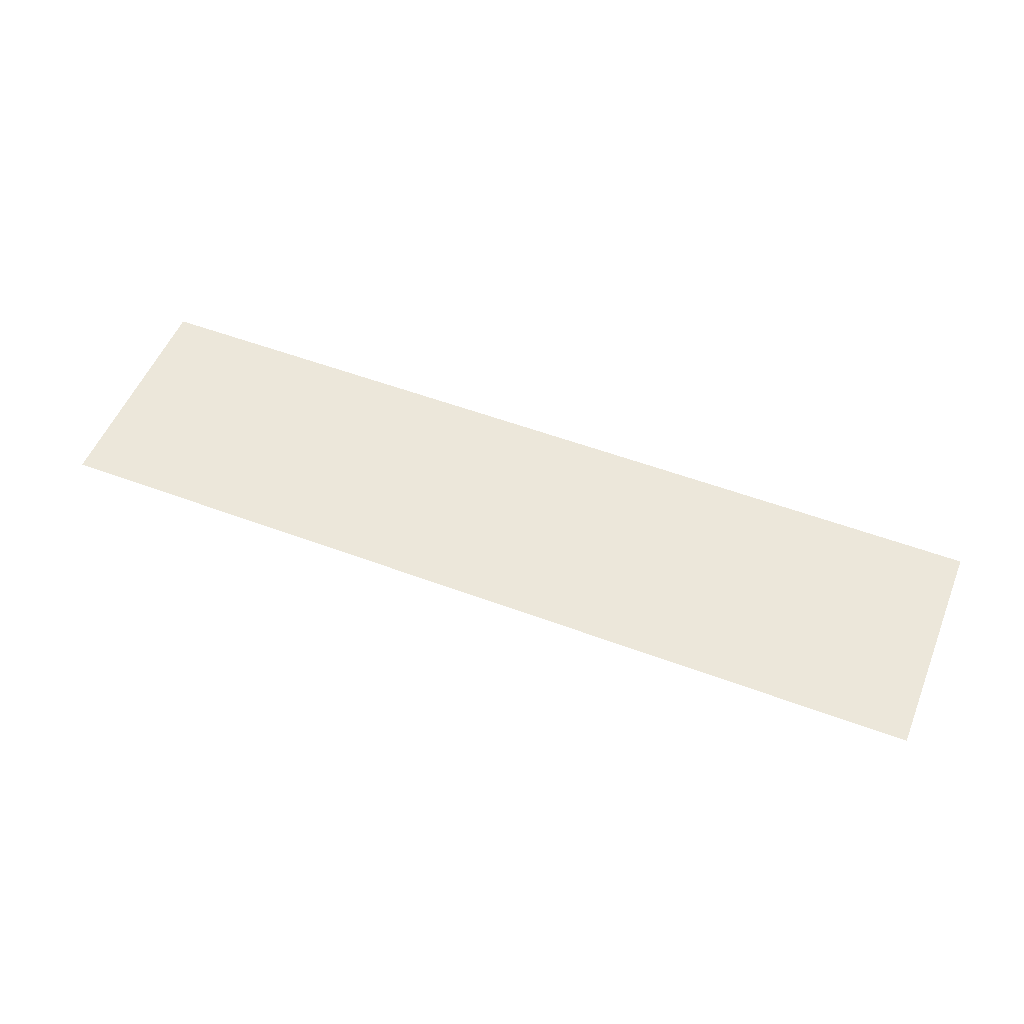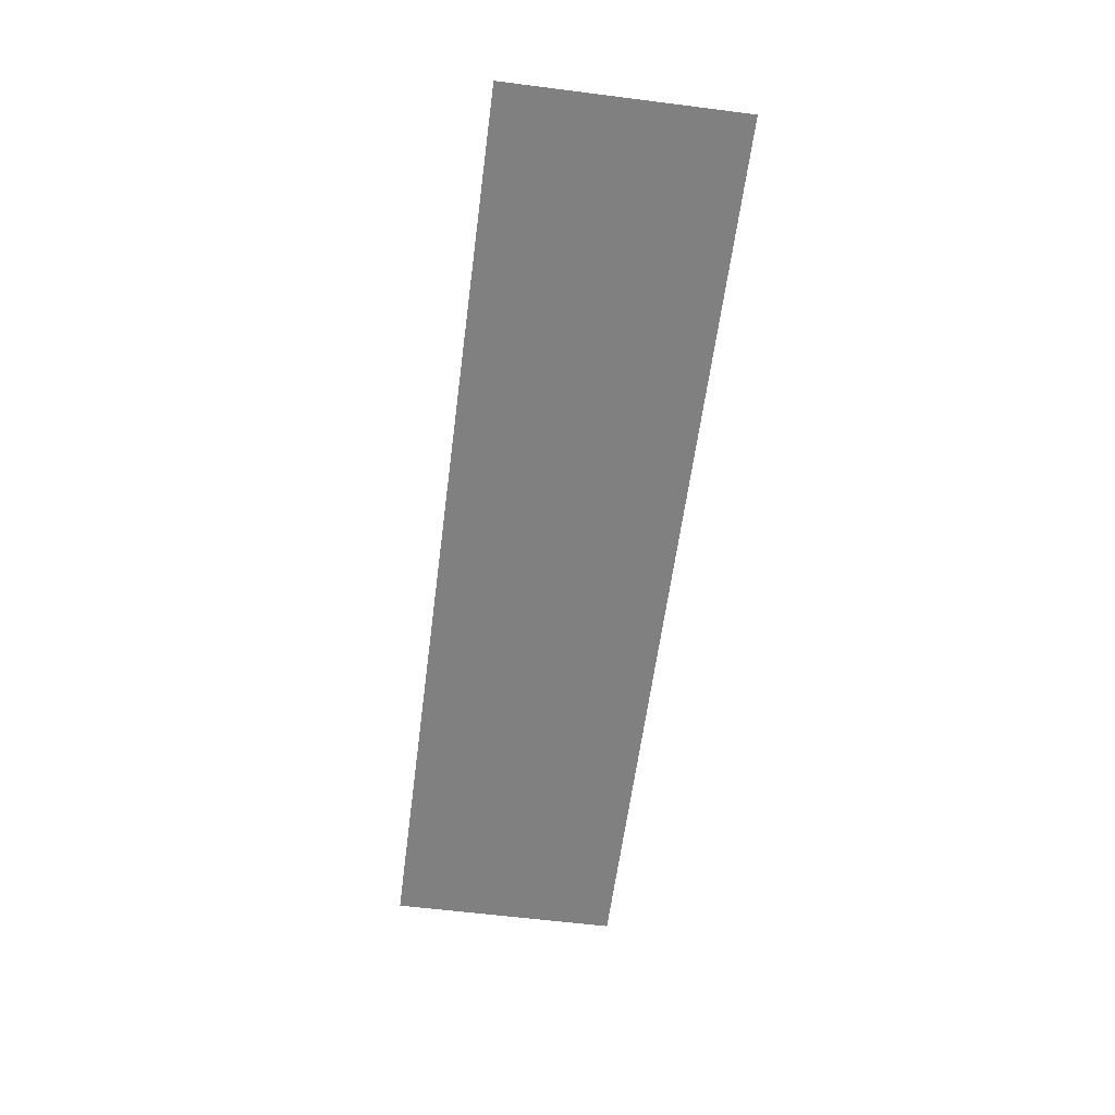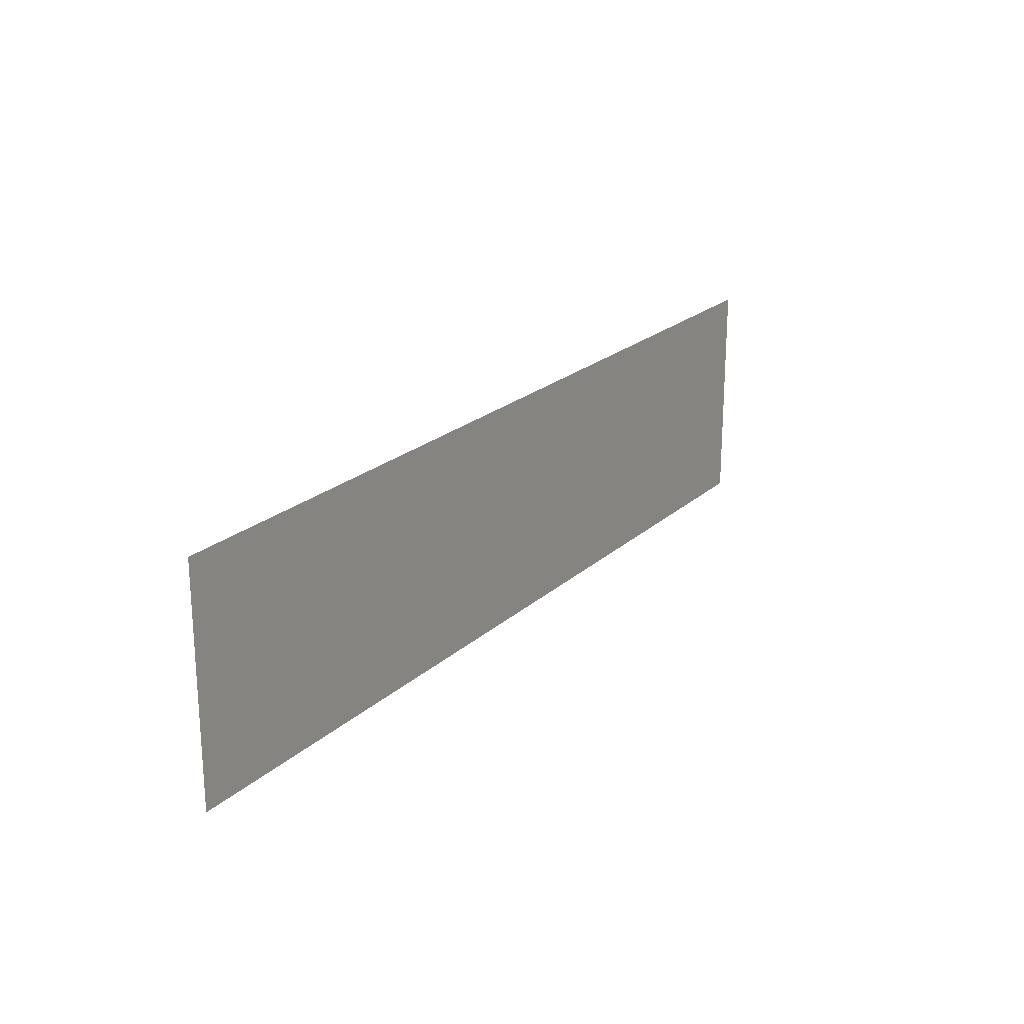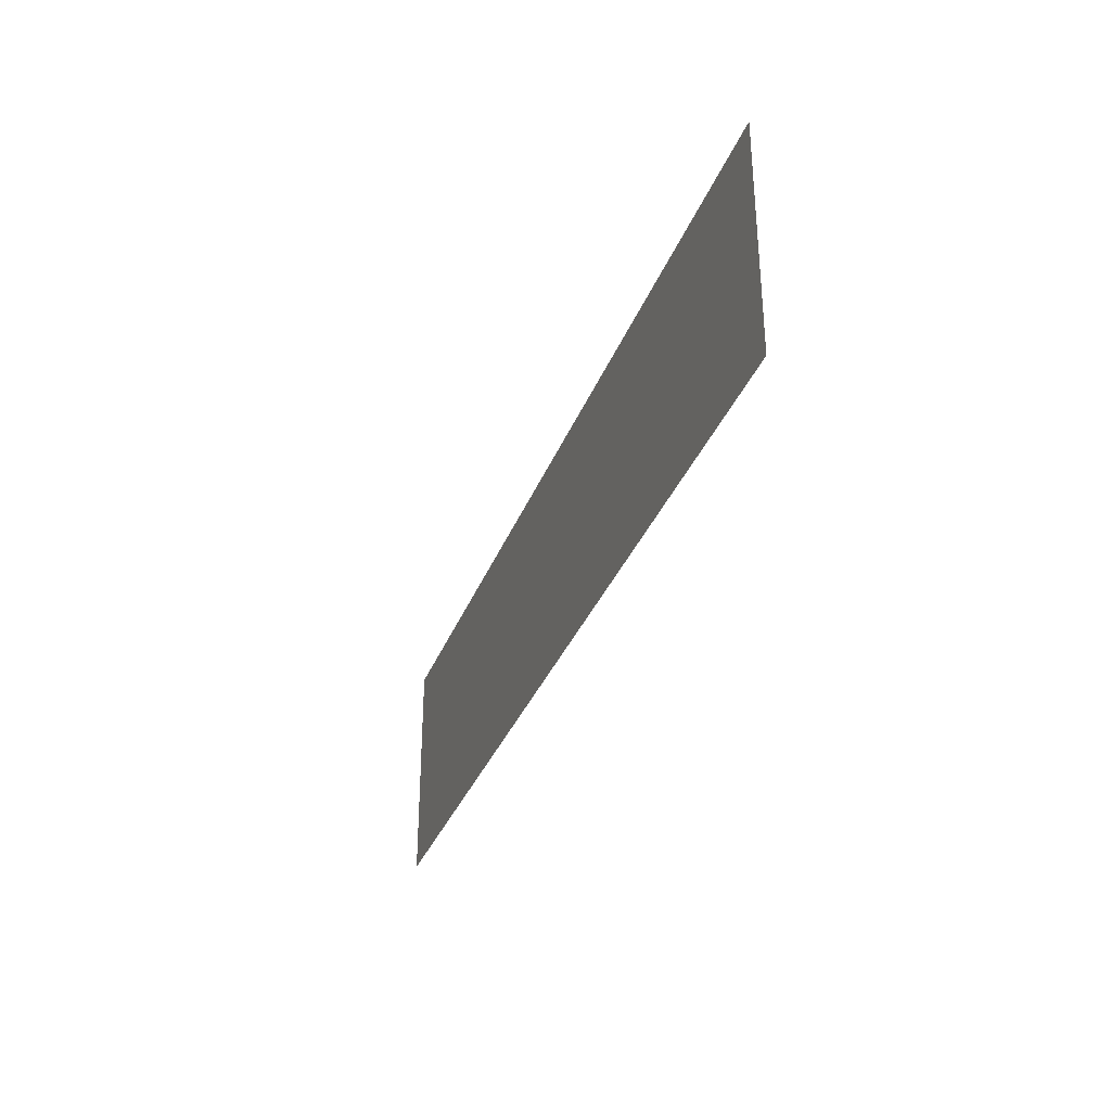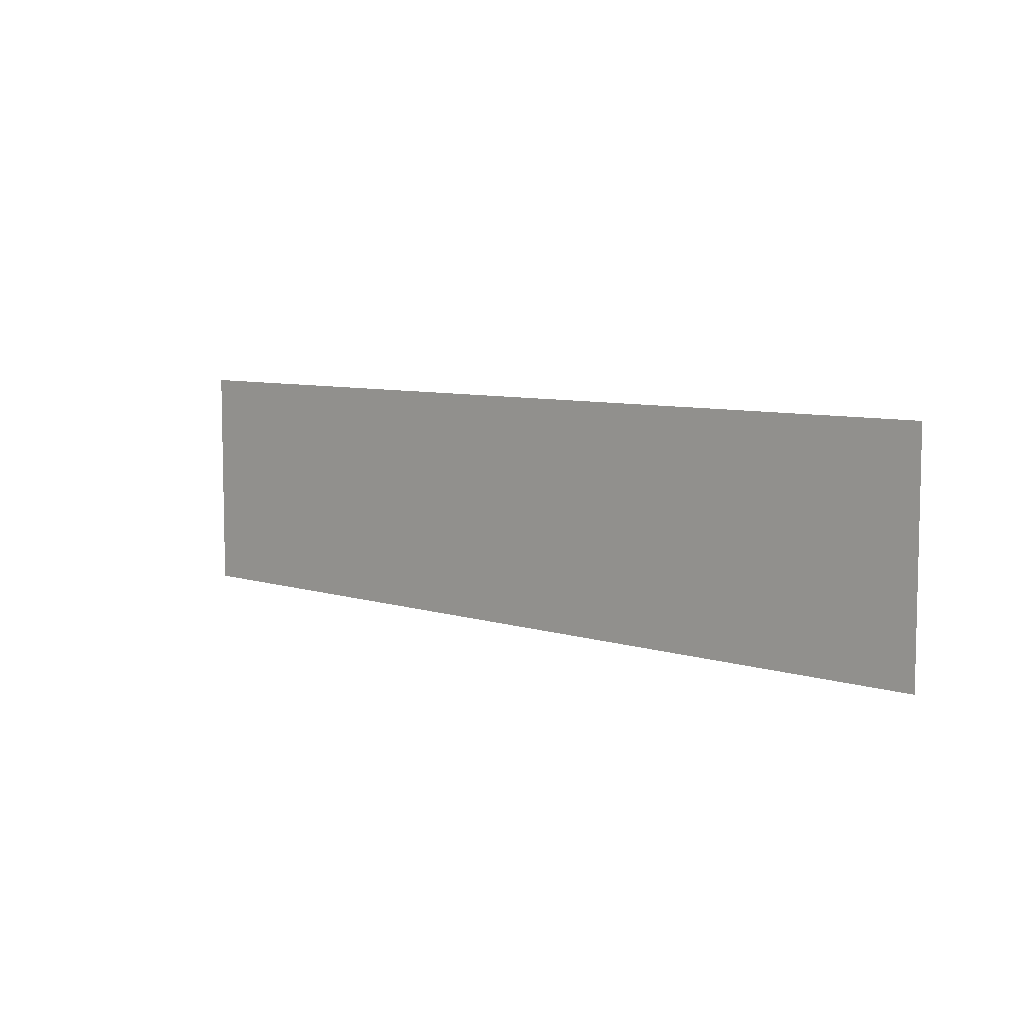
<metadata>
{"format":"obj","ext":"obj","renderer":"f3d","projection":"perspective","resolution":1024,"background":"white","views":[{"elev":53.1,"azim":-158.1,"up":"+Z"},{"elev":-60.2,"azim":82.6,"up":"+Z"},{"elev":21.7,"azim":-56.6,"up":"+Y"},{"elev":-33.1,"azim":-108.9,"up":"+Y"},{"elev":7.2,"azim":-137.2,"up":"+Y"}]}
</metadata>
<code>
v 0 -5 0
v -1 -5 0
v -1 -4 0
v 0 -4 0
v -1 -5 0
v -2 -5 0
v -2 -4 0
v -1 -4 0
v -2 -5 0
v -3 -5 0
v -3 -4 0
v -2 -4 0
v -3 -5 0
v -4 -5 0
v -4 -4 0
v -3 -4 0
g FlyPowder_mesh_0025
f 1 2 3 4
f 5 6 7 8
f 9 10 11 12
f 13 14 15 16

</code>
